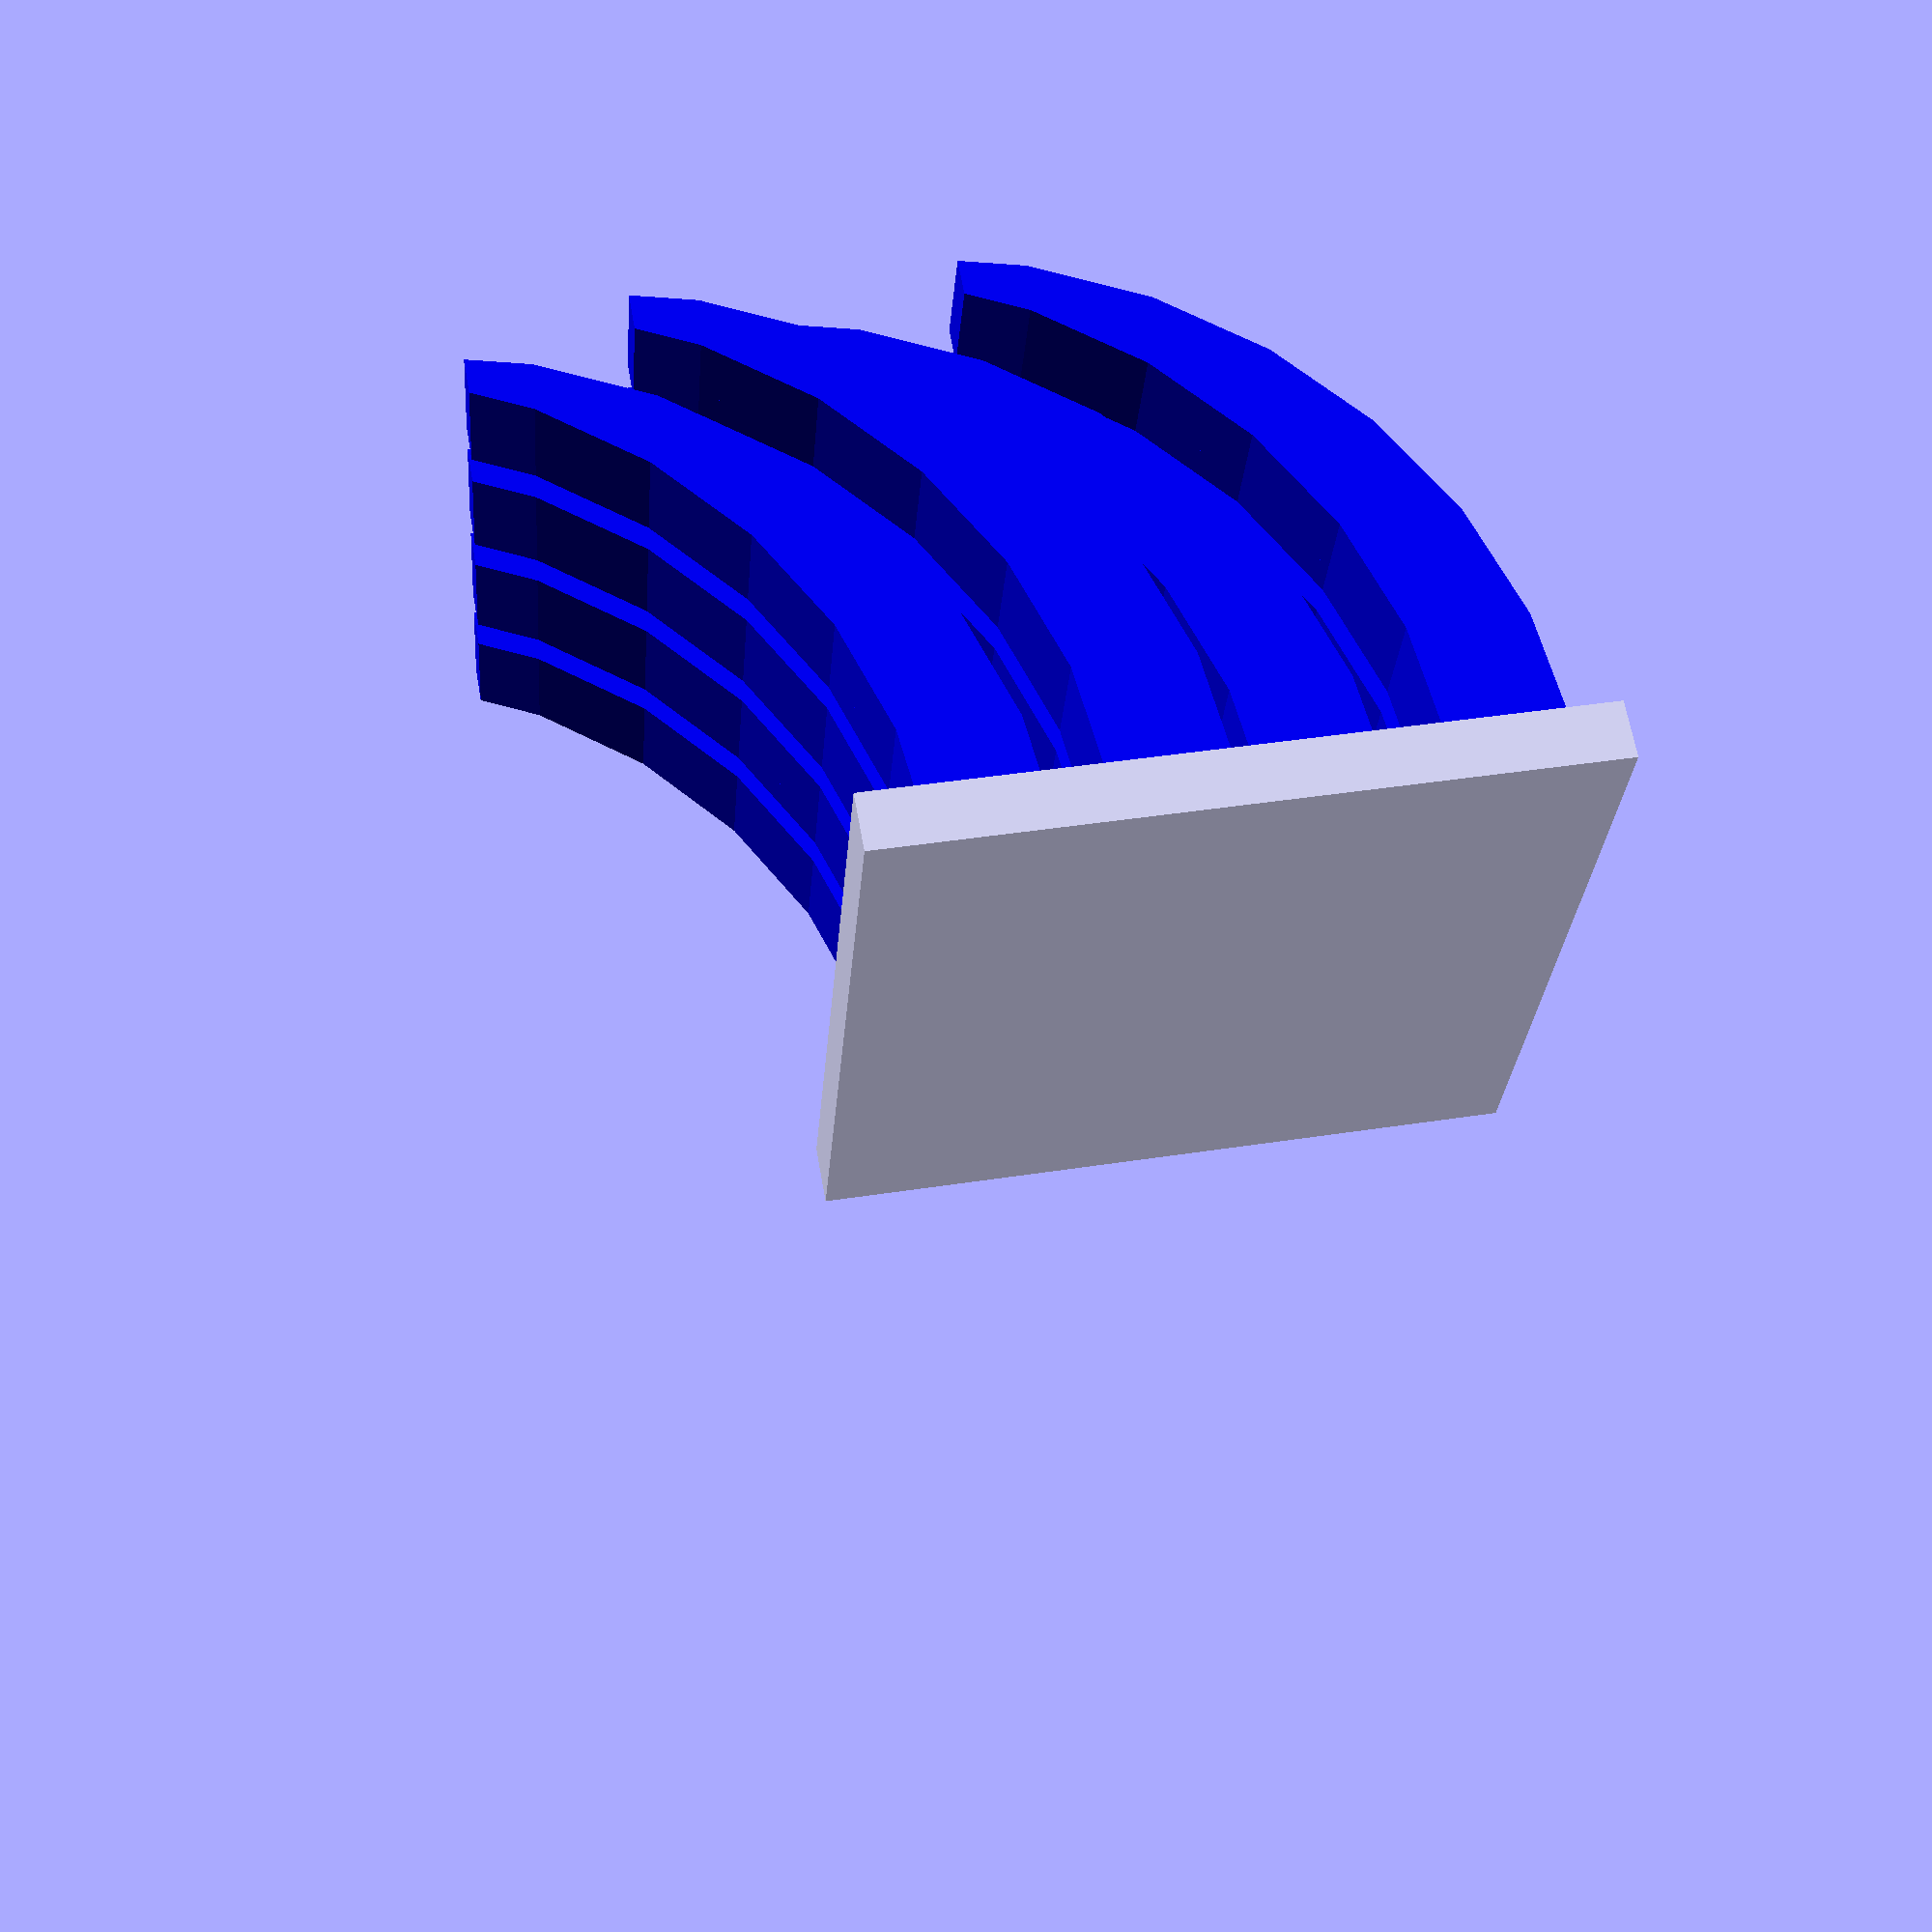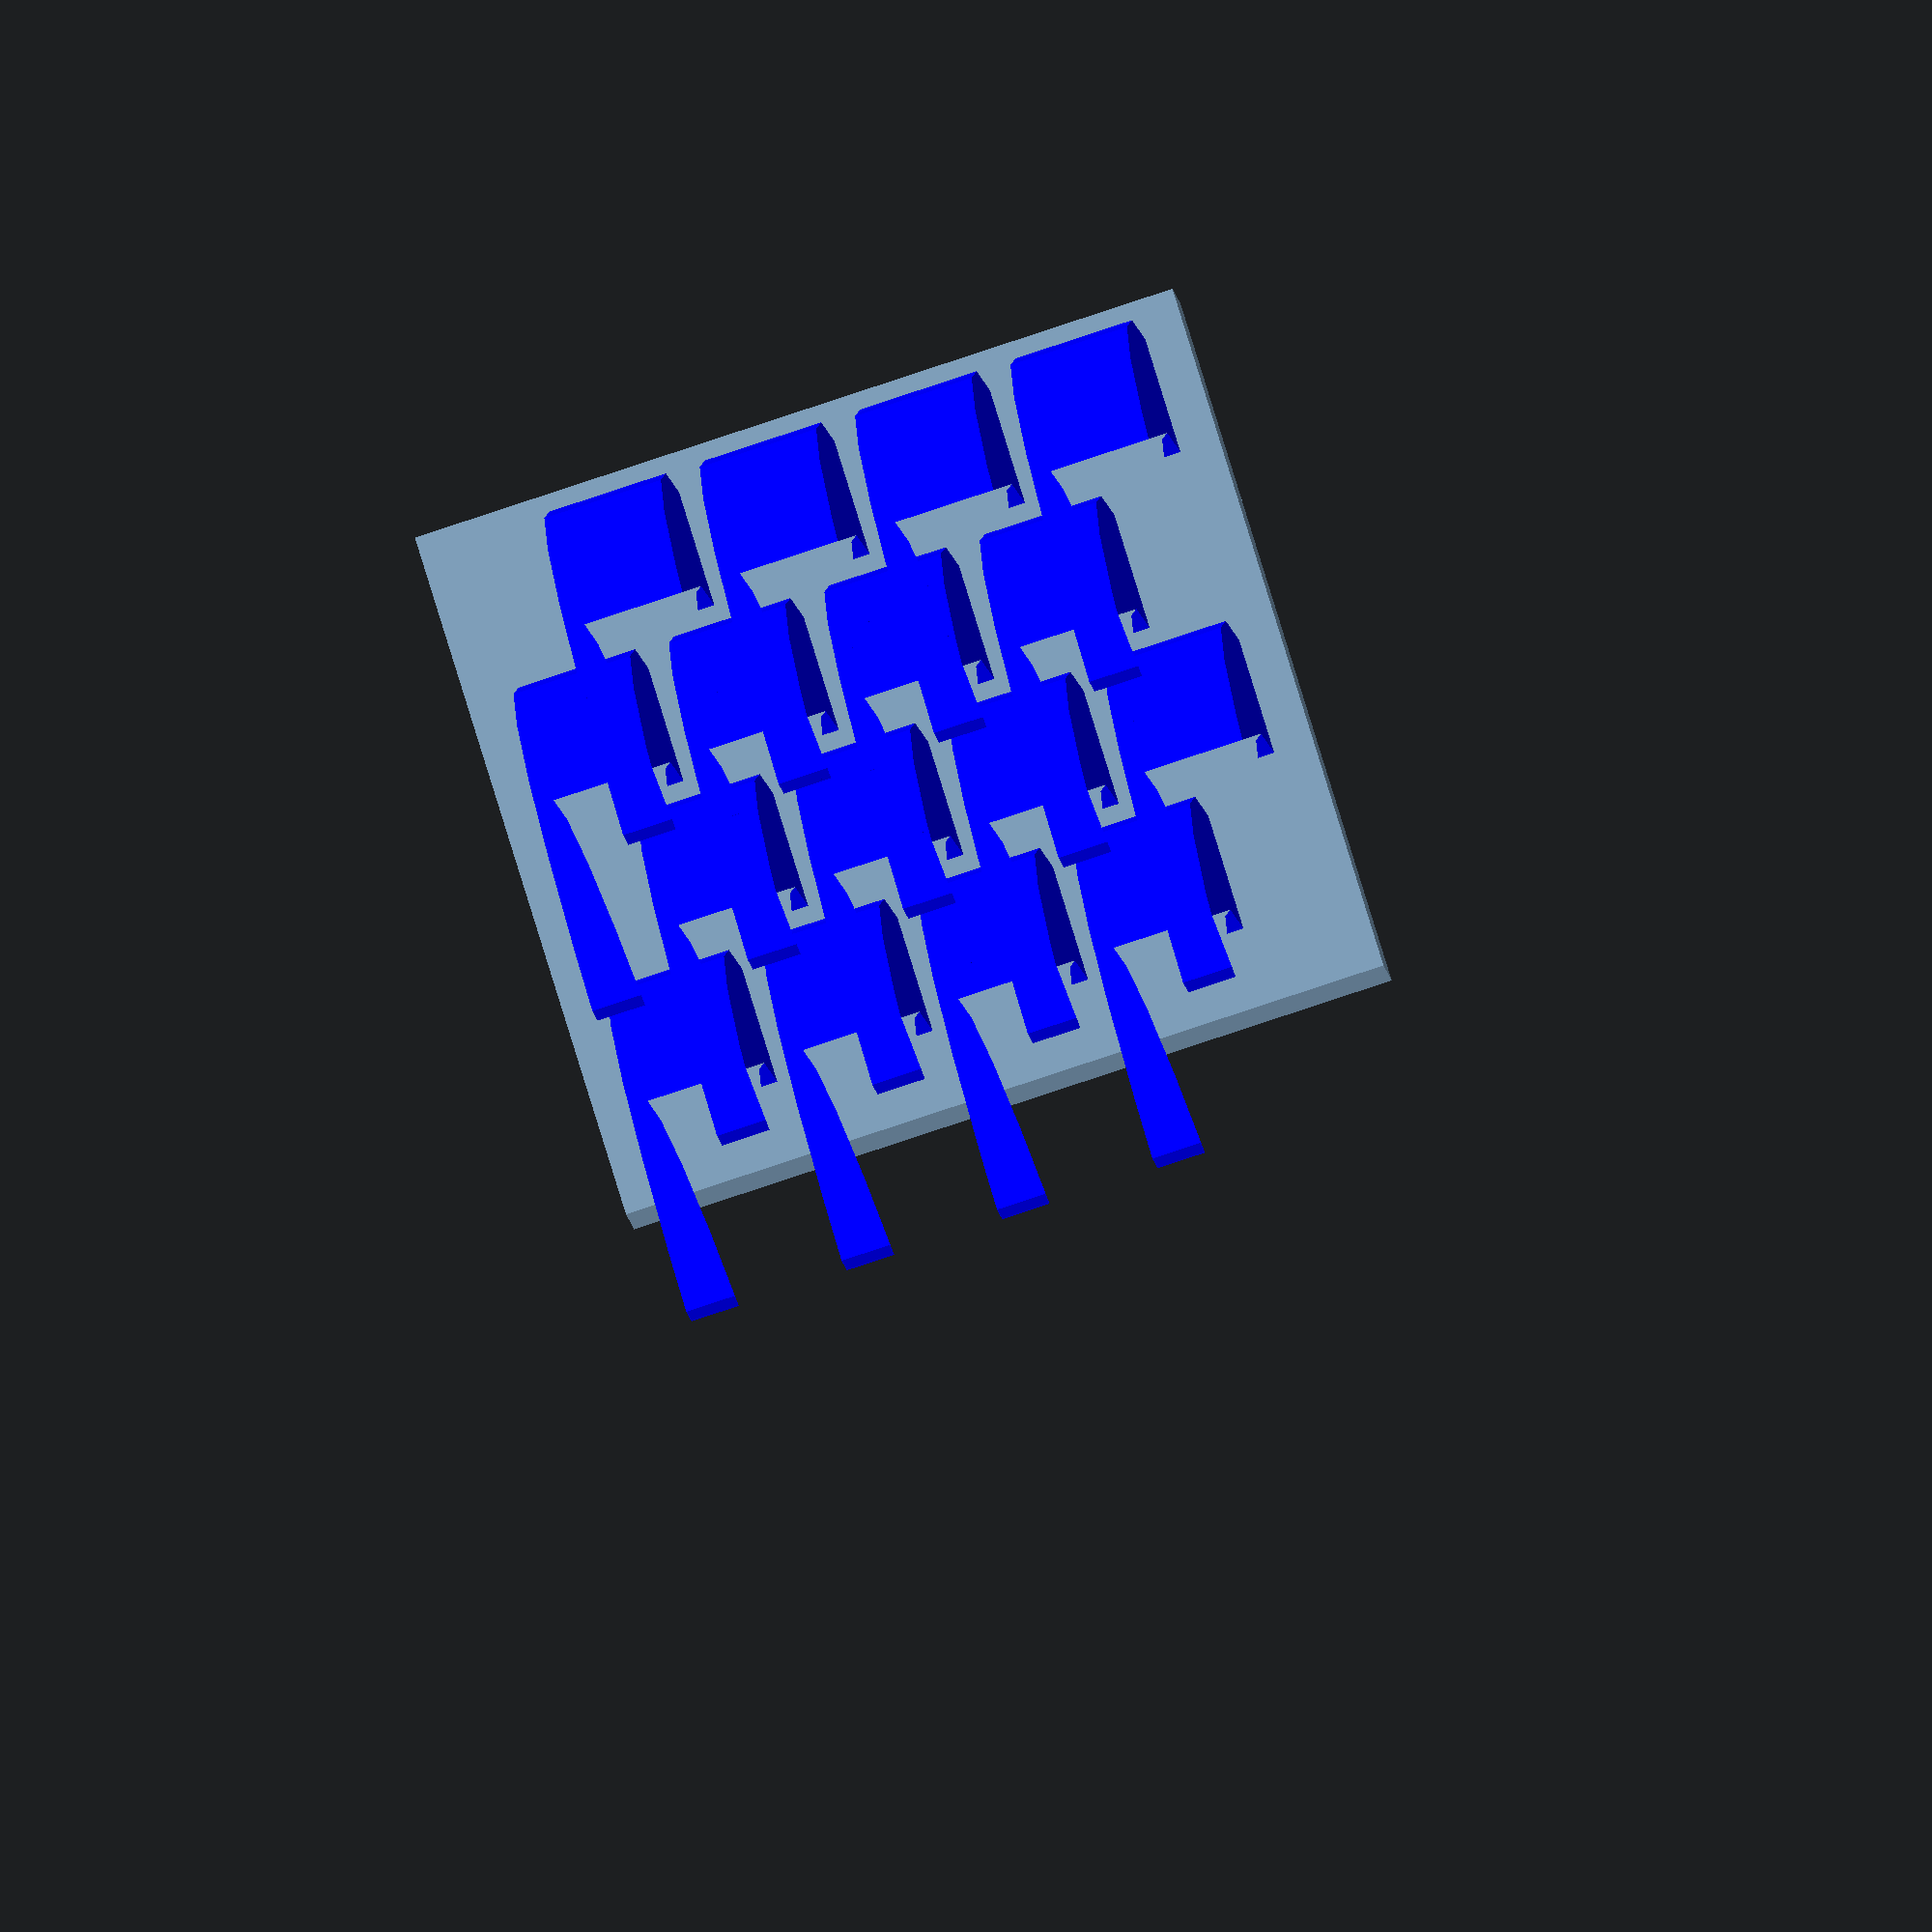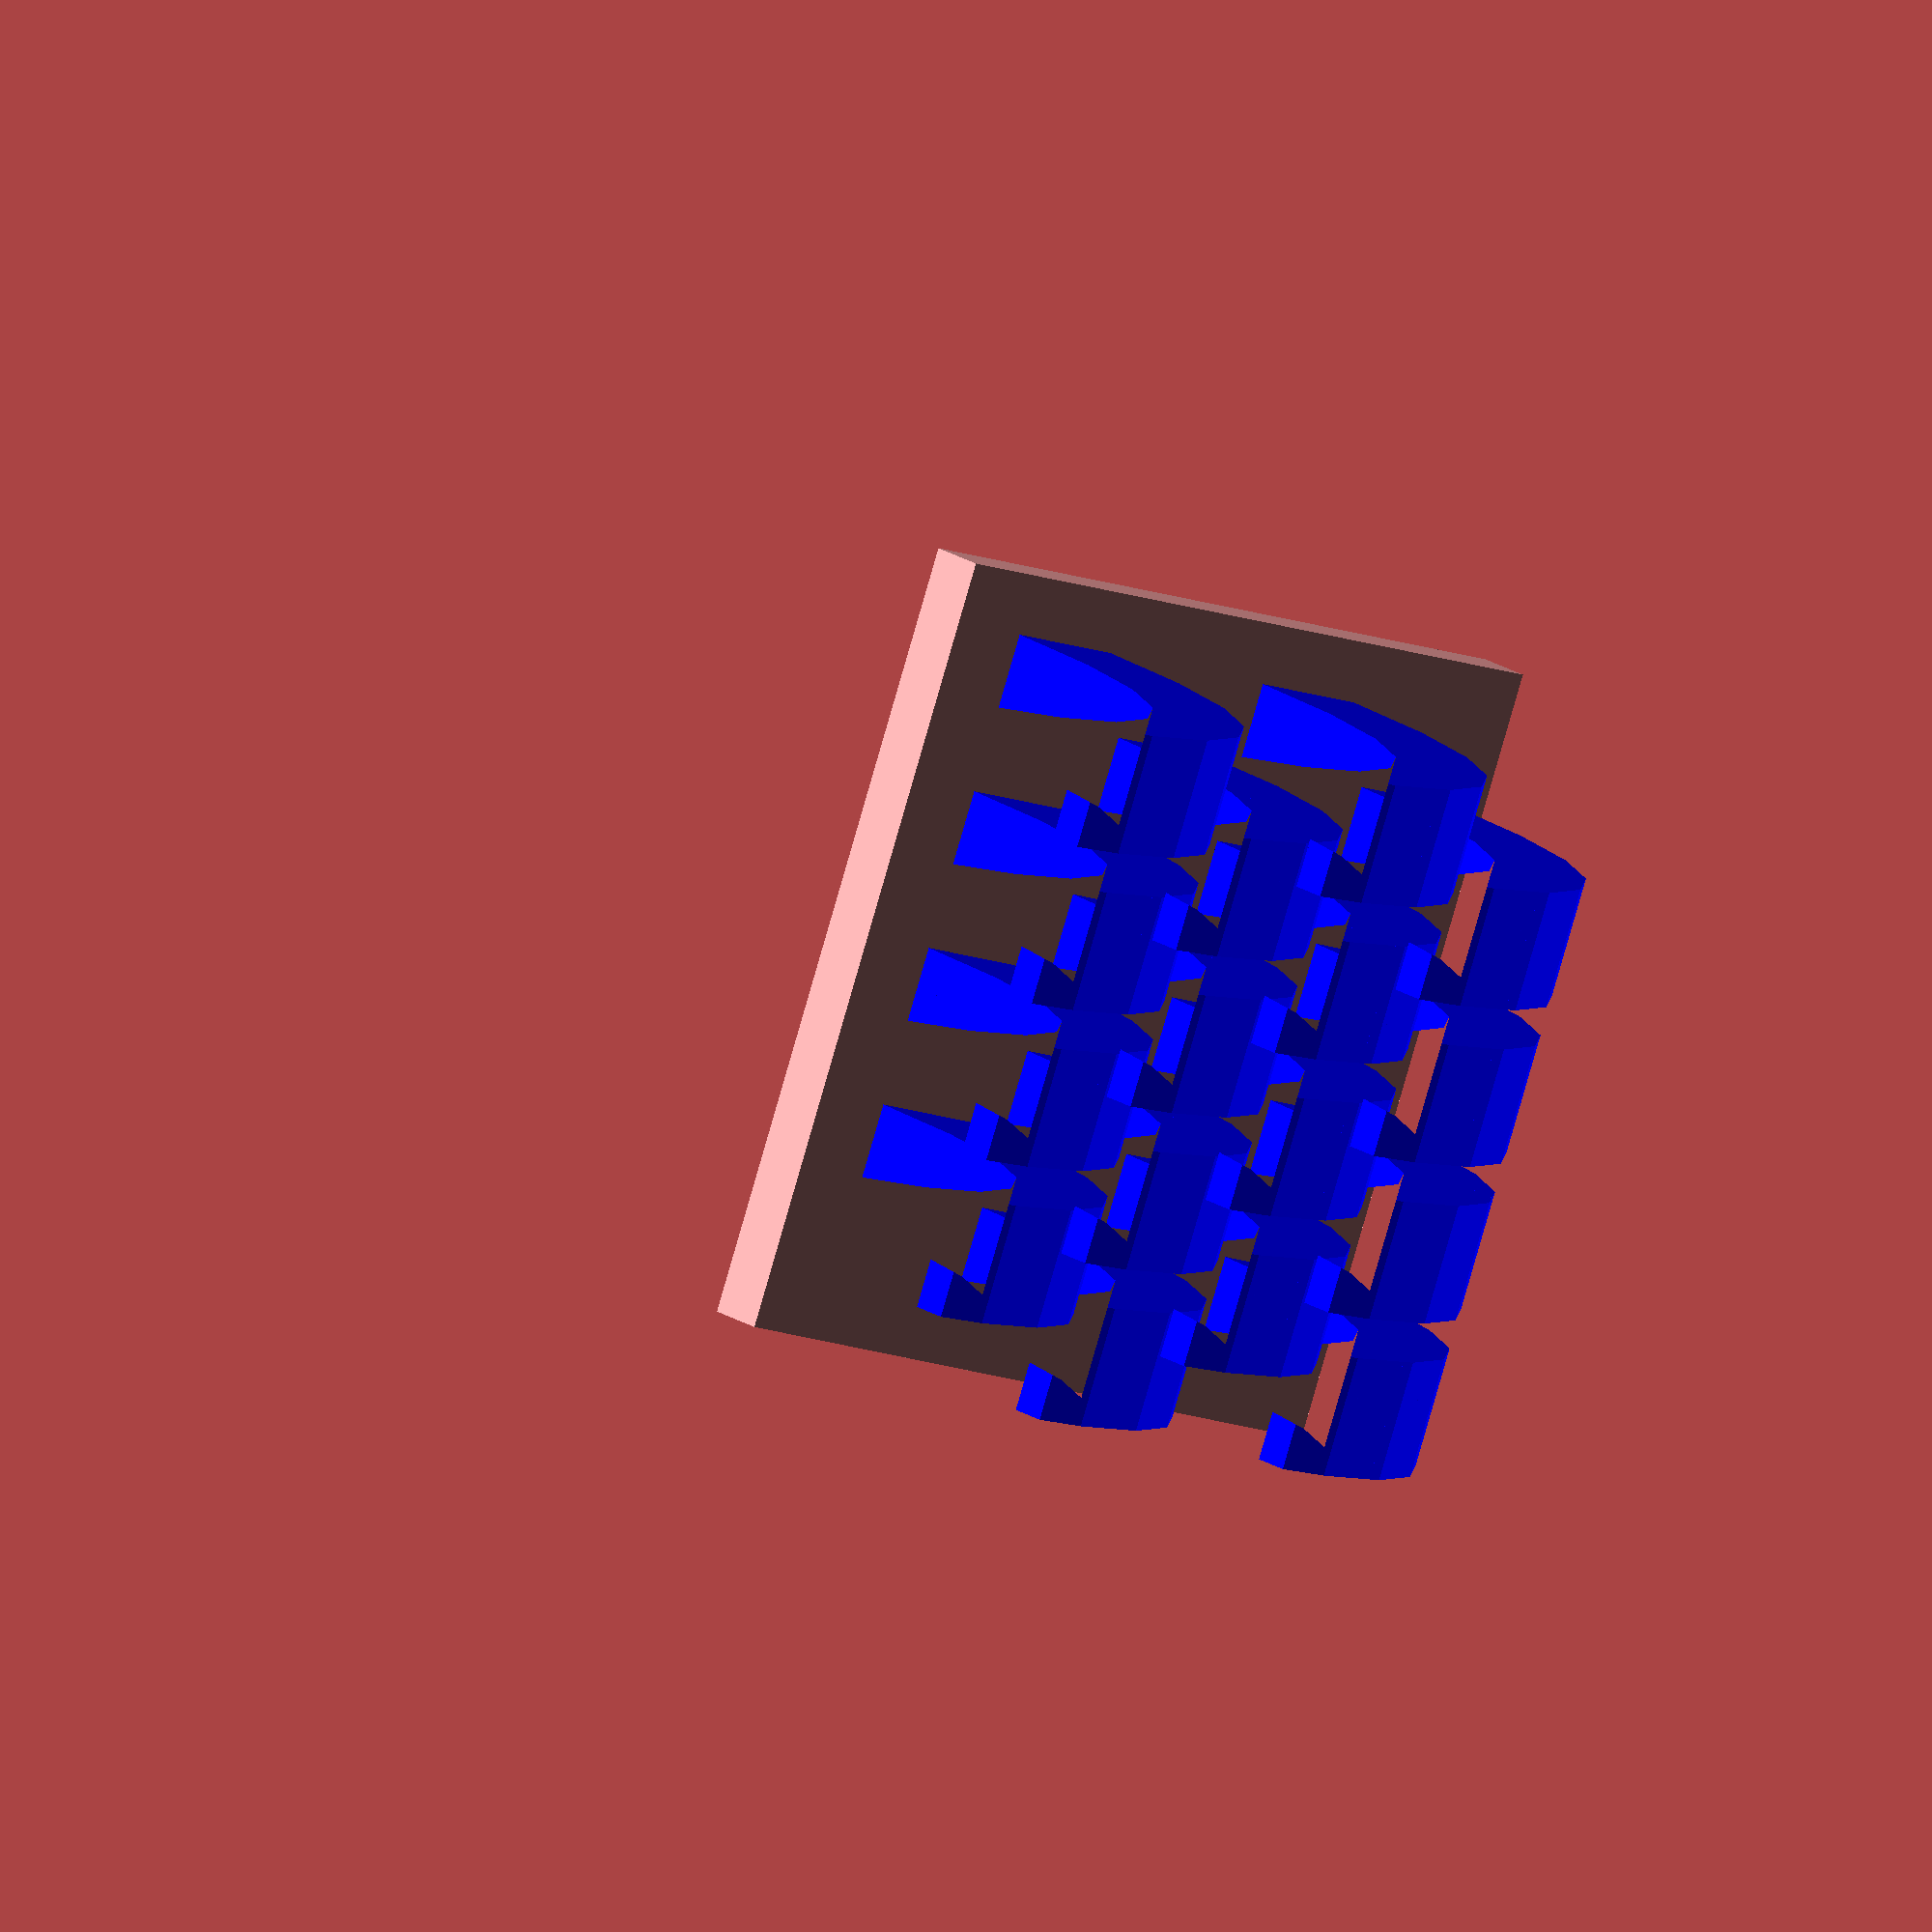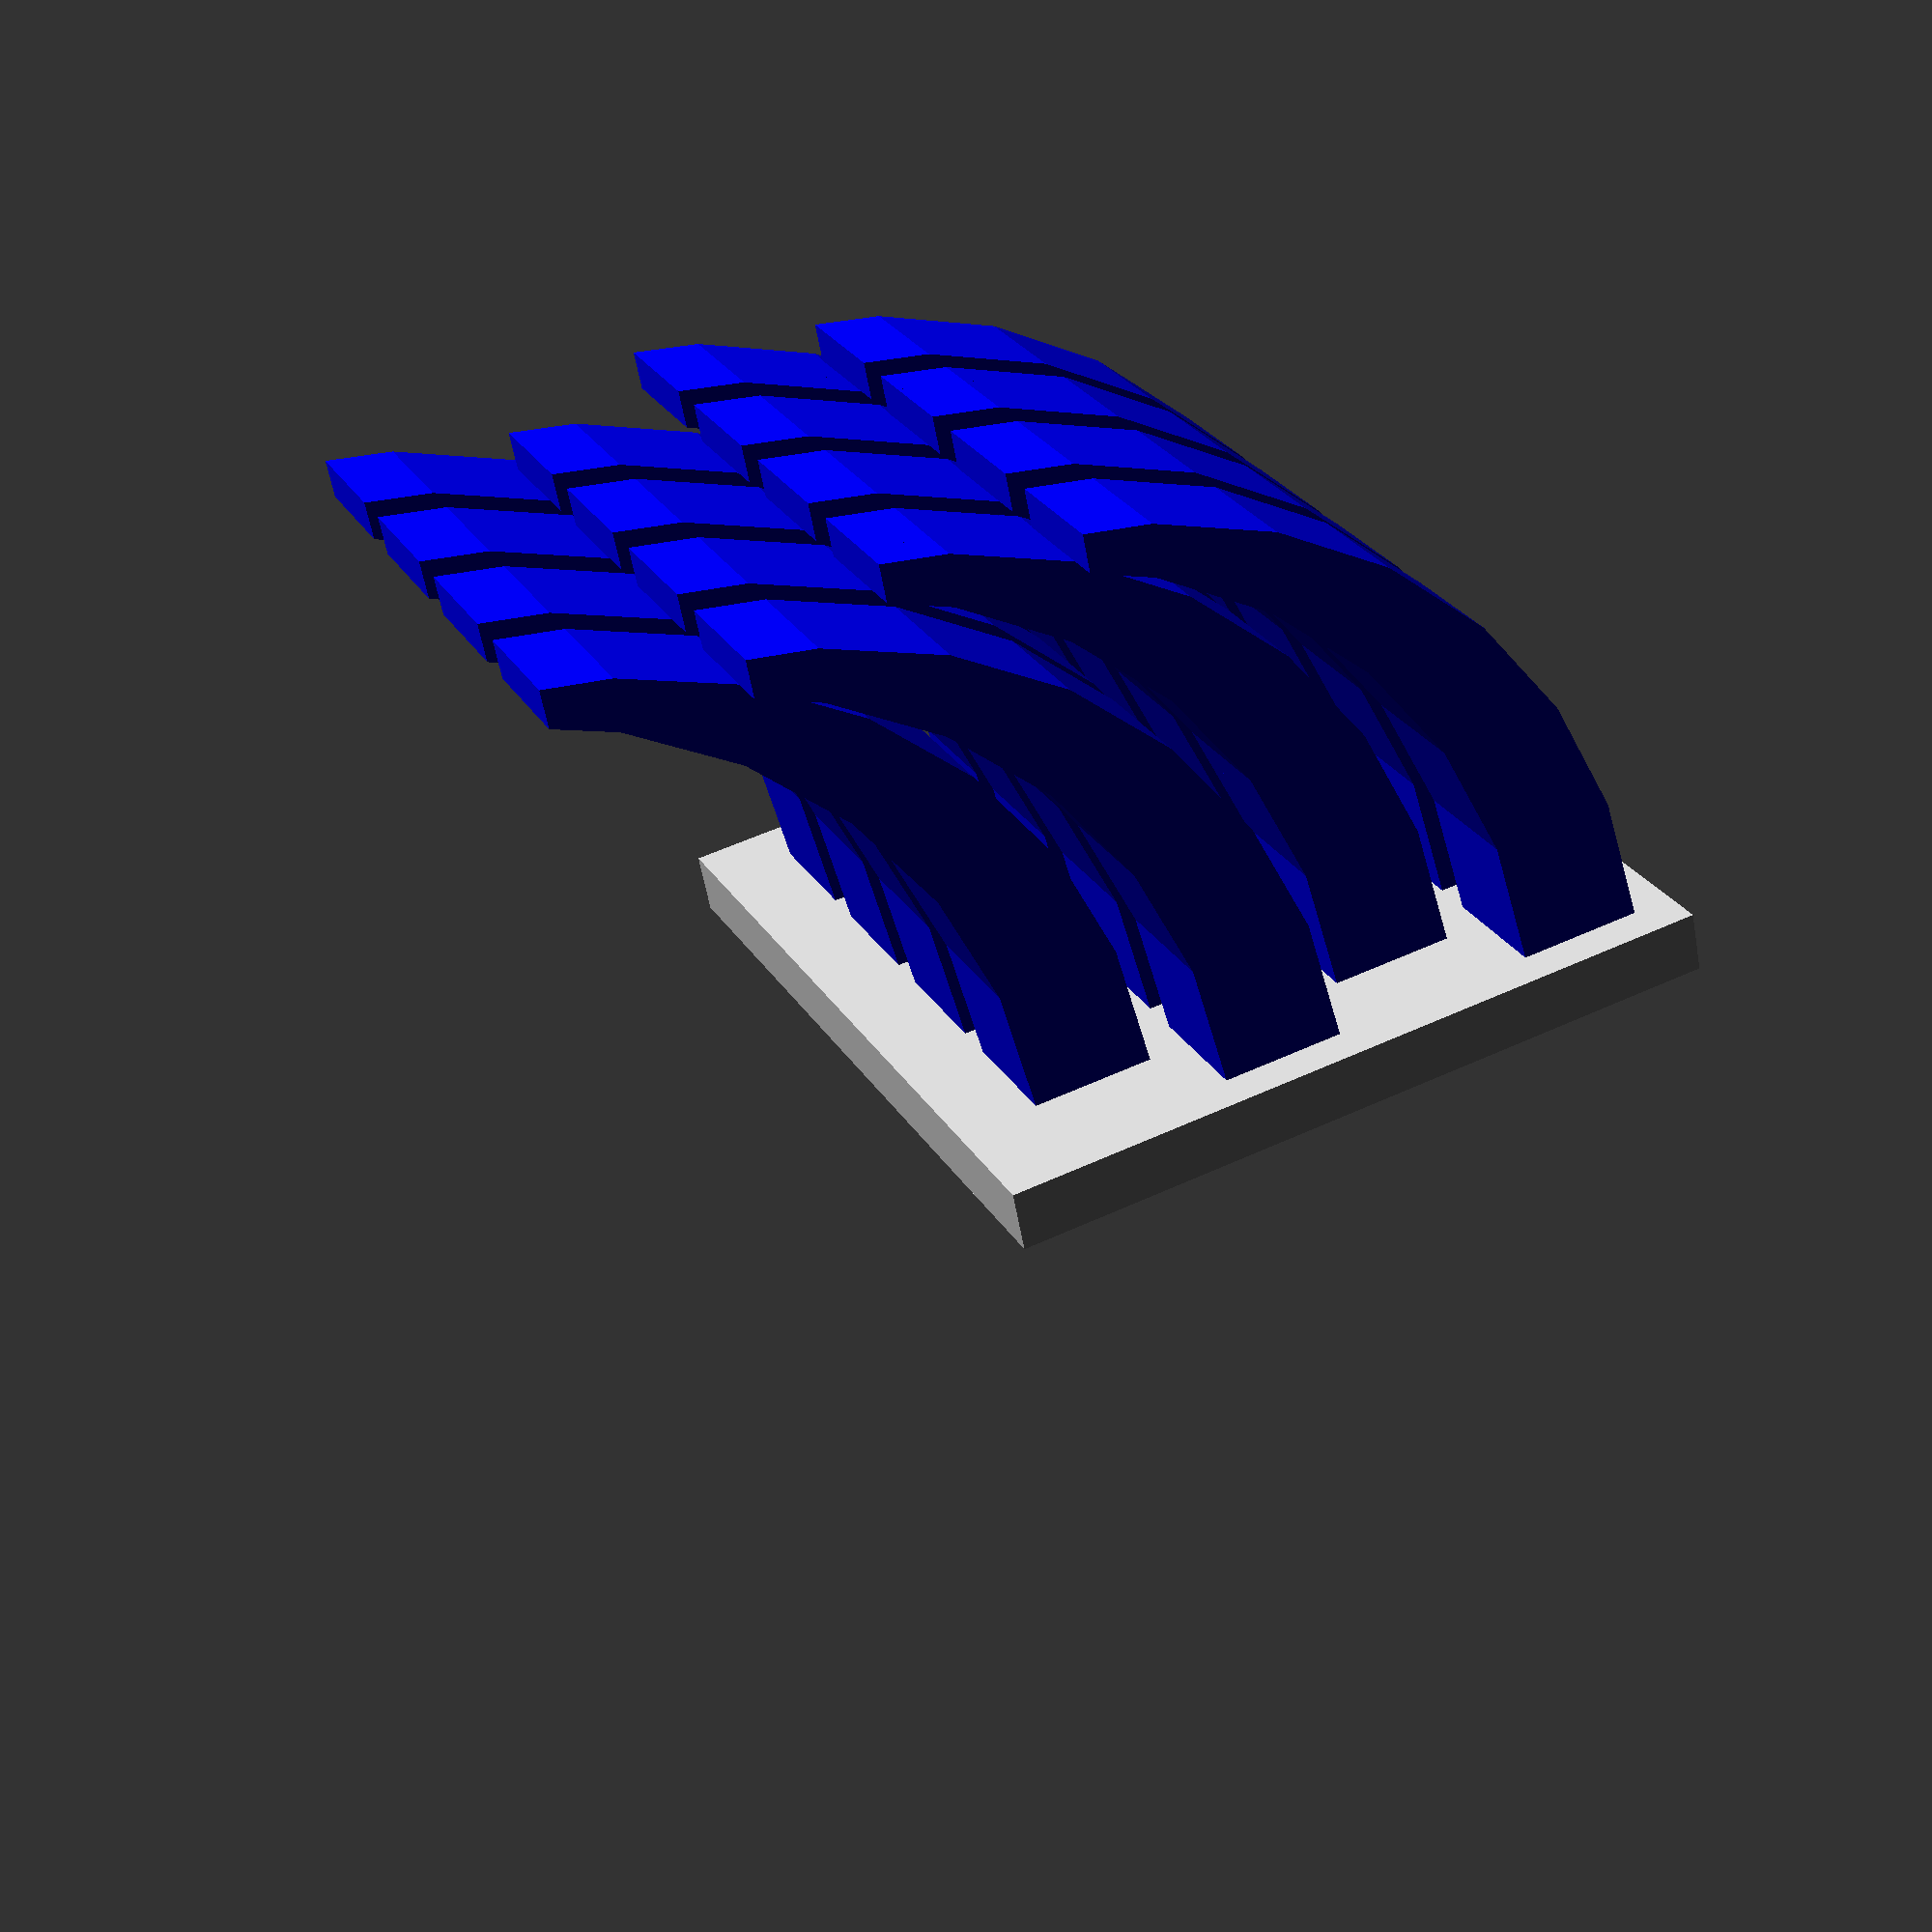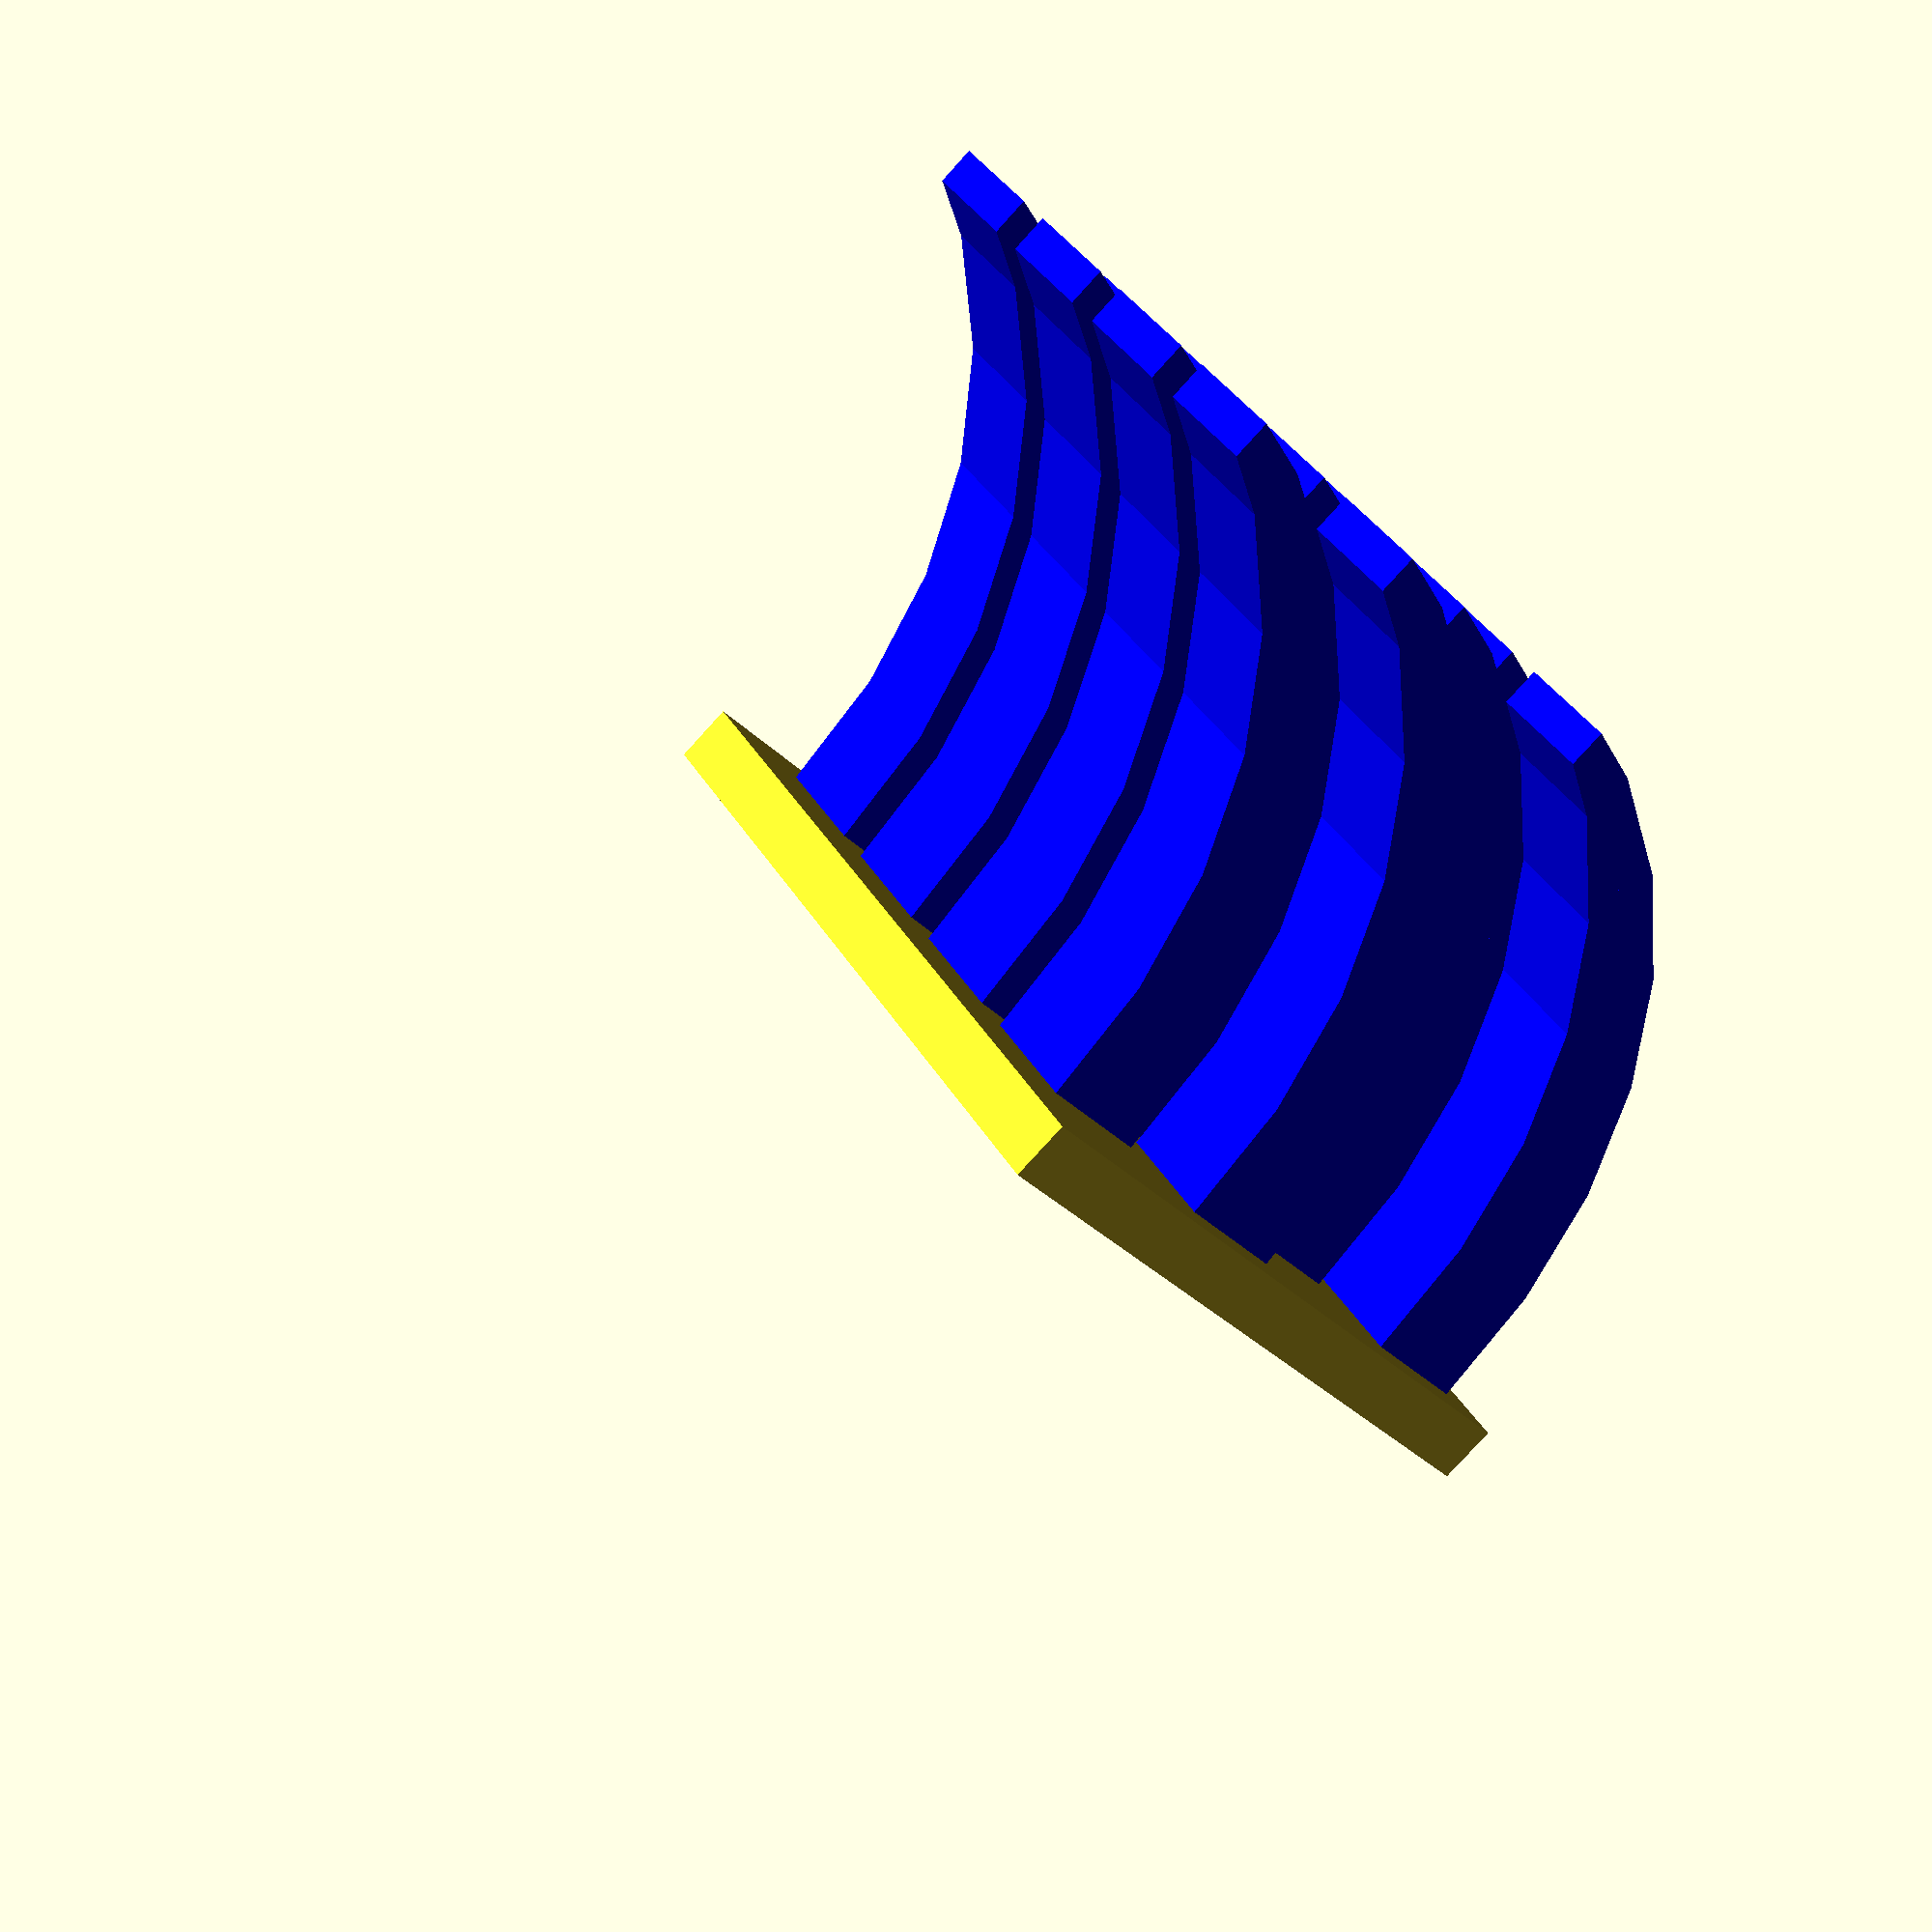
<openscad>
// Talons - grid or ring layout

// Layout
_Layout = "Grid";	// [Grid, Ring]

/* [Base] */
// Solid base
_SolidBase = true;

// Base thickness
_BaseThickness = 3;

// Base border
_BaseBorder = 2;

// Ring base outer radius
_RingBaseOuterRadius = 40;

// Ring base inner radis
_RingBaseInnerRadius = 30;

/* [Talon] */

// Talon radius
_TalonRadius = 30;

// Talon thickness
_TalonThickness = 6;

// Talon front/back offset
_TalonOffset = 6;

// Talon XY rotation
_TalonRotation = 0;

/* [Grid] */
// X spacing
_SpaceX = 8;

// Y spacing
_SpaceY = 8;

// X count
_CountX = 4;

// Y count
_CountY = 4;

/* [Main Ring] */

// Radius of first ring
_MainFirstRingRadius = 4;

// Step between rings
_MainRingRadiusStep = 10;

// Number of rings
_MainRingCount = 4;

// Talons per ring
_MainRingTalonCount = 8;

/* [Fill Ring] */

// Radius of first ring
_FillFirstRingRadius = 14;

// Step between rings
_FillRingRadiusStep = 10;

// Number of rings
_FillRingCount = 3;

// Talons per ring
_FillRingTalonCount = 8;

// Rotation
_FillRingRotate = 22.5;

module __end_cust() {};

//
// Render a Talon
//

module Talon(Radius, Thickness, Offset)
{
	color("blue")
	{
		intersection()
		{
			// Half-moon Talon
			translate([0, Radius, 0])
			{
				rotate([90, 0, 90])
				{
					linear_extrude(Thickness)
					{
						difference()
						{
							circle(Radius);
							
							translate([Offset, 0, 0])
							{
								circle(Radius);
							}
						}
					}
				}
			}
			
			// Box above Z = 0
			cube([Thickness, Radius - Offset, Radius]);
		}
	}
}

//
// Render a grid of talons
//

module TalonGrid(CountX, CountY, SpaceX, SpaceY, TalonRadius, TalonThickness, TalonOffset)
{
	for (X = [0 : 1 : CountX - 1])
	{
		for (Y = [0 : 1 : CountY - 1])
		{
			OddY = (Y % 2) == 1;
			
			PointX = OddY ? (X * SpaceX) + SpaceX / 2 : (X * SpaceX);
			PointY = Y * SpaceY;
			
			translate([PointX, PointY, 0])
			{
				Talon(TalonRadius, TalonThickness, TalonOffset);	
			}
		}
	}
}

//
// Render a ring of talons
//
// TODO:
//	Add stepping up or down of size

module TalonRing(FirstRingRadius, RingRadiusStep, RingRadiusCount, TalonCount, TalonRadius, TalonThickness, TalonOffset, TalonRotation)
{
	Theta = 360 / TalonCount;
			
	// Each ring
	if (RingRadiusCount > 0 && TalonCount > 0)
	{
		for (r = [0 : RingRadiusCount - 1])
		{
			// Each talon
			for (t = [0 : TalonCount - 1])
			{
				PointX = (FirstRingRadius + (r * RingRadiusStep)) * cos(t * Theta);
				PointY = (FirstRingRadius + (r * RingRadiusStep)) * sin(t * Theta);
				
				translate([PointX, PointY, 0])
				{
					rotate([0, 0, 270 + (t * Theta) + TalonRotation])
					{
						// Translate so talons are centered on ray
						translate([-TalonThickness / 2, 0, 0])
						{
							Talon(TalonRadius, TalonThickness, TalonOffset);	
						}
					}
				}
			}
		}
	}
}

module main()
{
	Z_Up = _SolidBase ? _BaseThickness : 0;
	
	translate([0, 0, Z_Up])
	{
		if (_Layout == "Grid")
		{
			translate([2, 2, 0])
			{
				TalonGrid(_CountX, _CountY, _SpaceX, _SpaceY, _TalonRadius, _TalonThickness, _TalonOffset);
			}
		}
		
		if (_Layout == "Ring")
		{
			// TODO:
			//	translate to center
			//	Compute size of base
			
			// Main ring
			color("red")
			{
				TalonRing(_MainFirstRingRadius, _MainRingRadiusStep, _MainRingCount, _MainRingTalonCount, _TalonRadius, _TalonThickness, _TalonOffset, _TalonRotation);
			}
			
			// Fill ring
			color("blue")
			{
				rotate([0, 0, _FillRingRotate])
				{
					TalonRing(_FillFirstRingRadius, _FillRingRadiusStep, _FillRingCount, _FillRingTalonCount, _TalonRadius, _TalonThickness, _TalonOffset, _TalonRotation);
				}
			}
		}
	}
	
	if (_SolidBase  && _Layout == "Grid")
	{
		CubeWidth = _BaseBorder + (_CountX * _SpaceX) + (_TalonThickness / 2) + _BaseBorder;
		CubeDepth = _BaseBorder + (_CountY * _SpaceY) + _BaseBorder;
		
		cube([CubeWidth, CubeDepth, _BaseThickness]);
	}
	
	if (_SolidBase && _Layout == "Ring")
	{
		translate([0, 0, Z_Up / 2])
		{
			difference()
			{
				// Matter
				cylinder(Z_Up, r=_RingBaseOuterRadius, center=true);
				
				// Anti-matter
				cylinder(Z_Up + .001, r=_RingBaseInnerRadius, center=true);			}
		}
	}
}

main();

</openscad>
<views>
elev=115.8 azim=265.9 roll=9.9 proj=p view=wireframe
elev=14.3 azim=163.2 roll=7.7 proj=o view=wireframe
elev=161.5 azim=110.5 roll=217.6 proj=o view=solid
elev=58.7 azim=245.4 roll=10.3 proj=p view=solid
elev=80.6 azim=234.6 roll=317.7 proj=p view=wireframe
</views>
